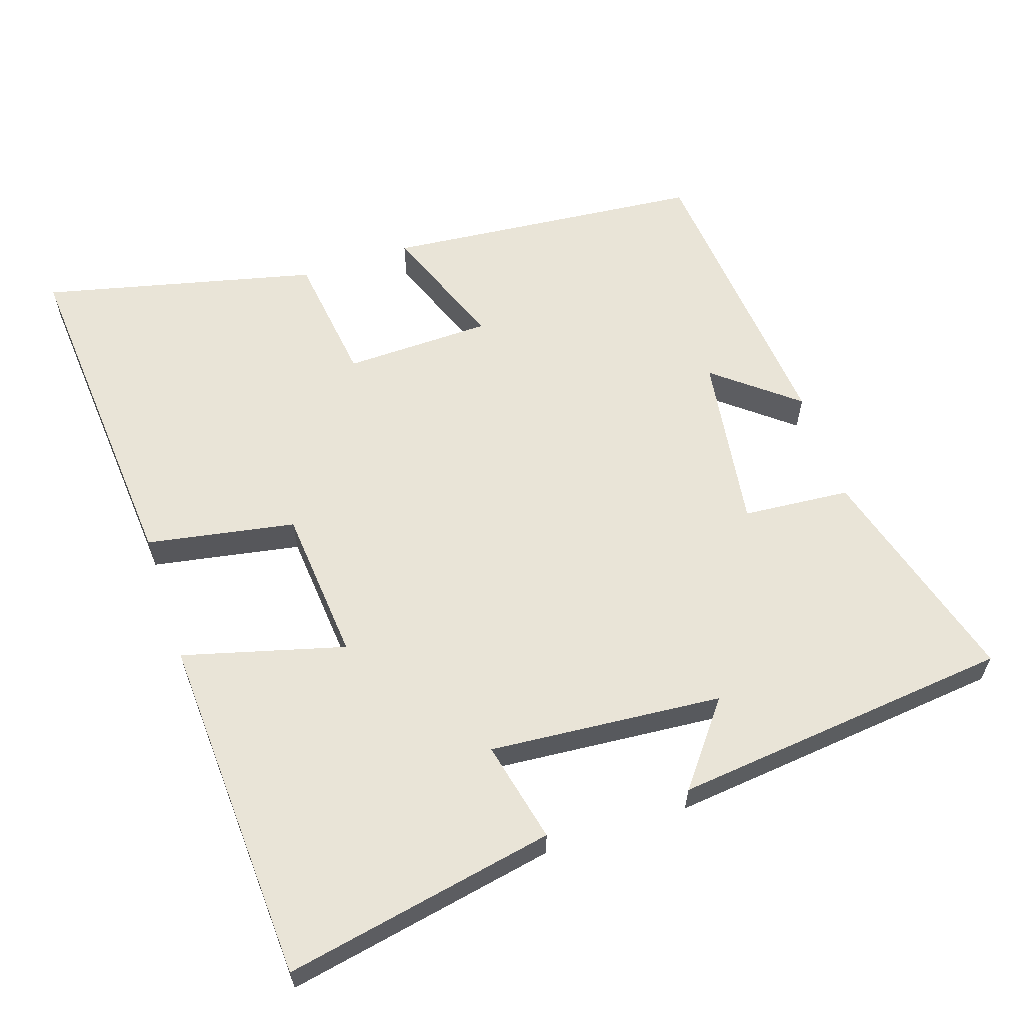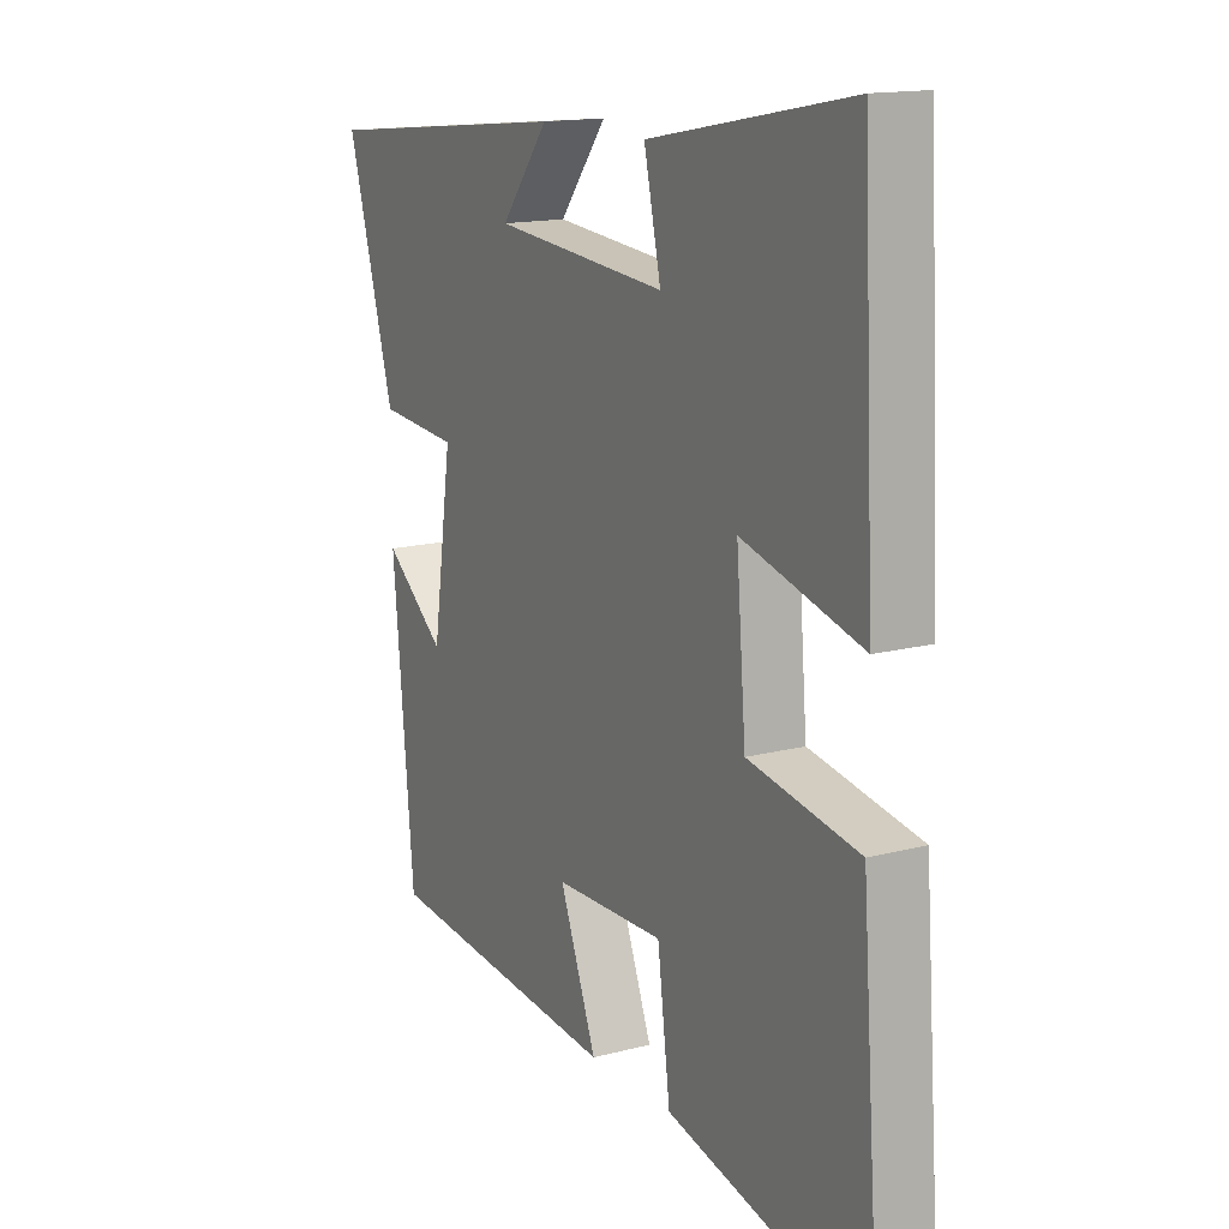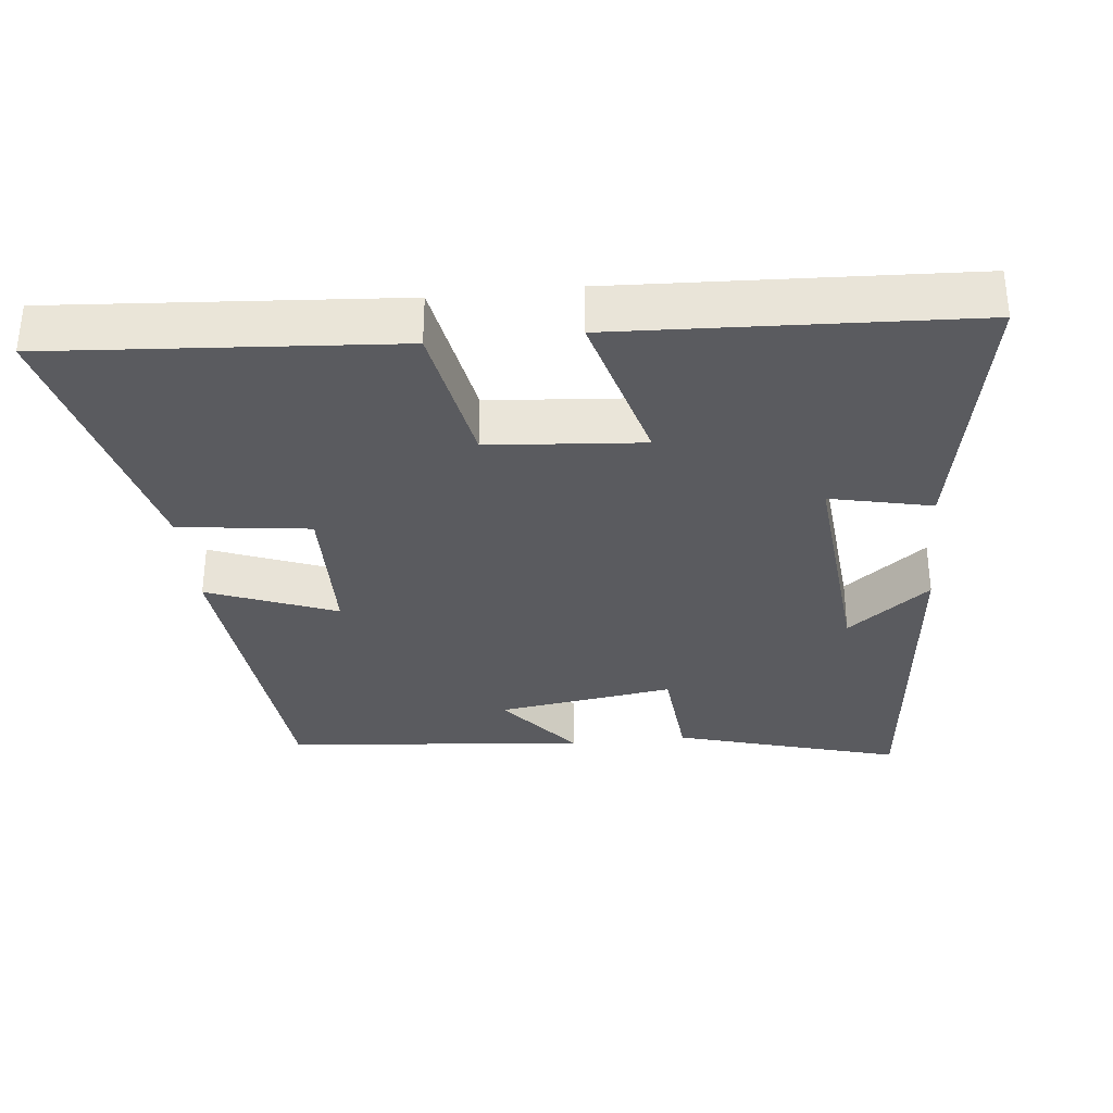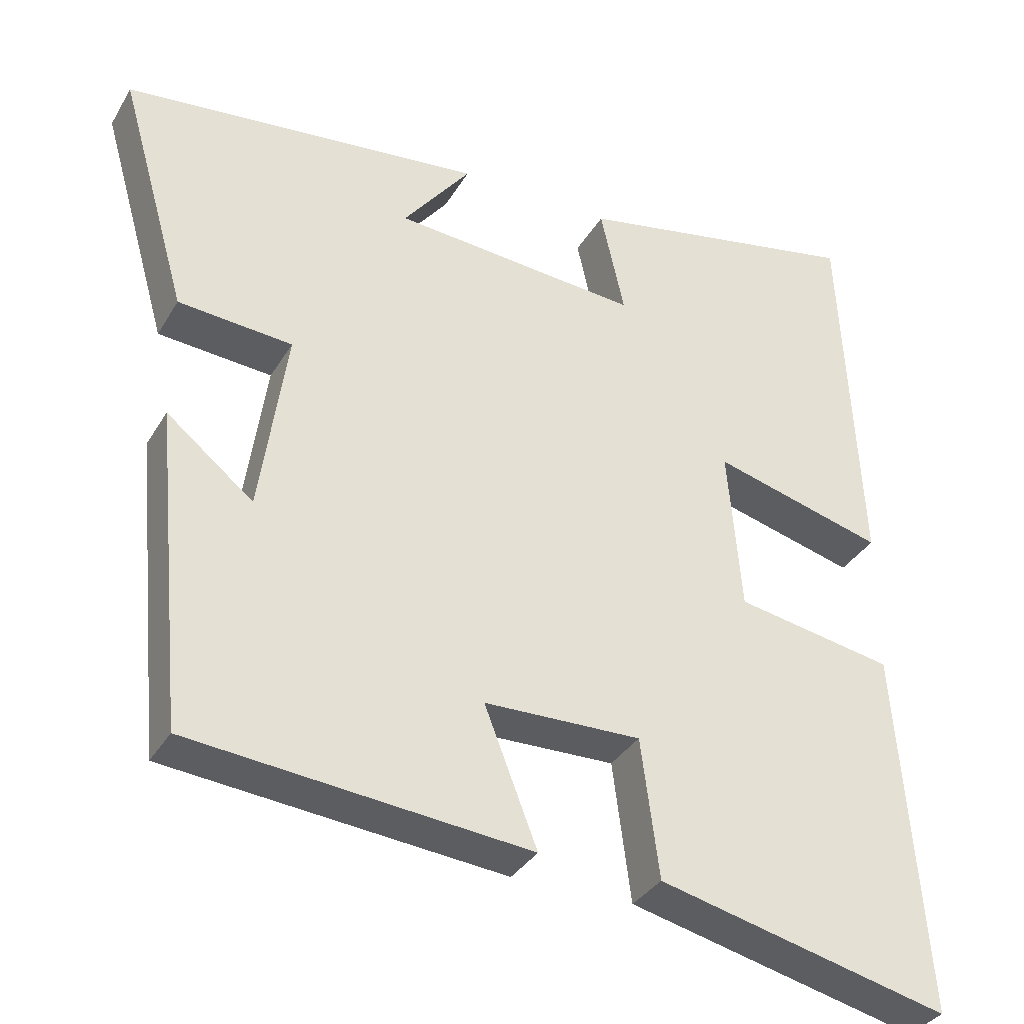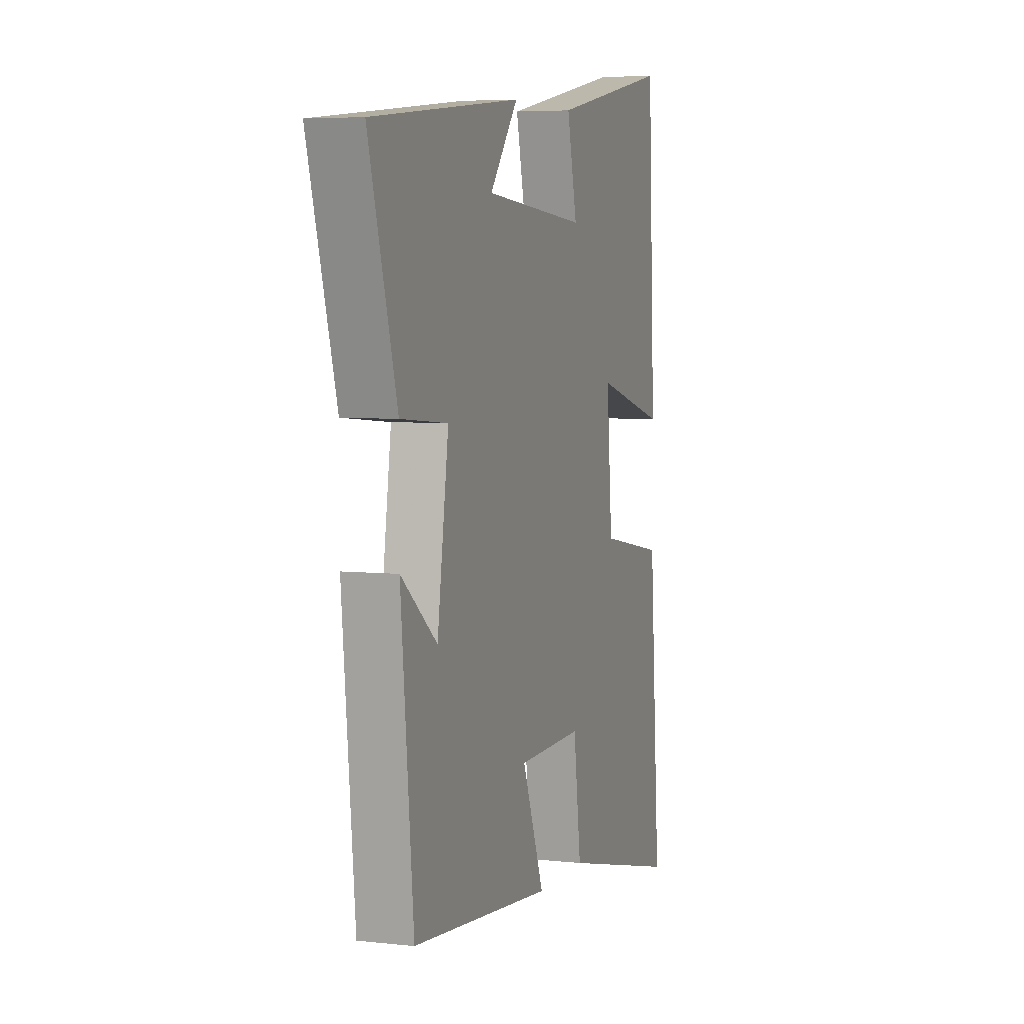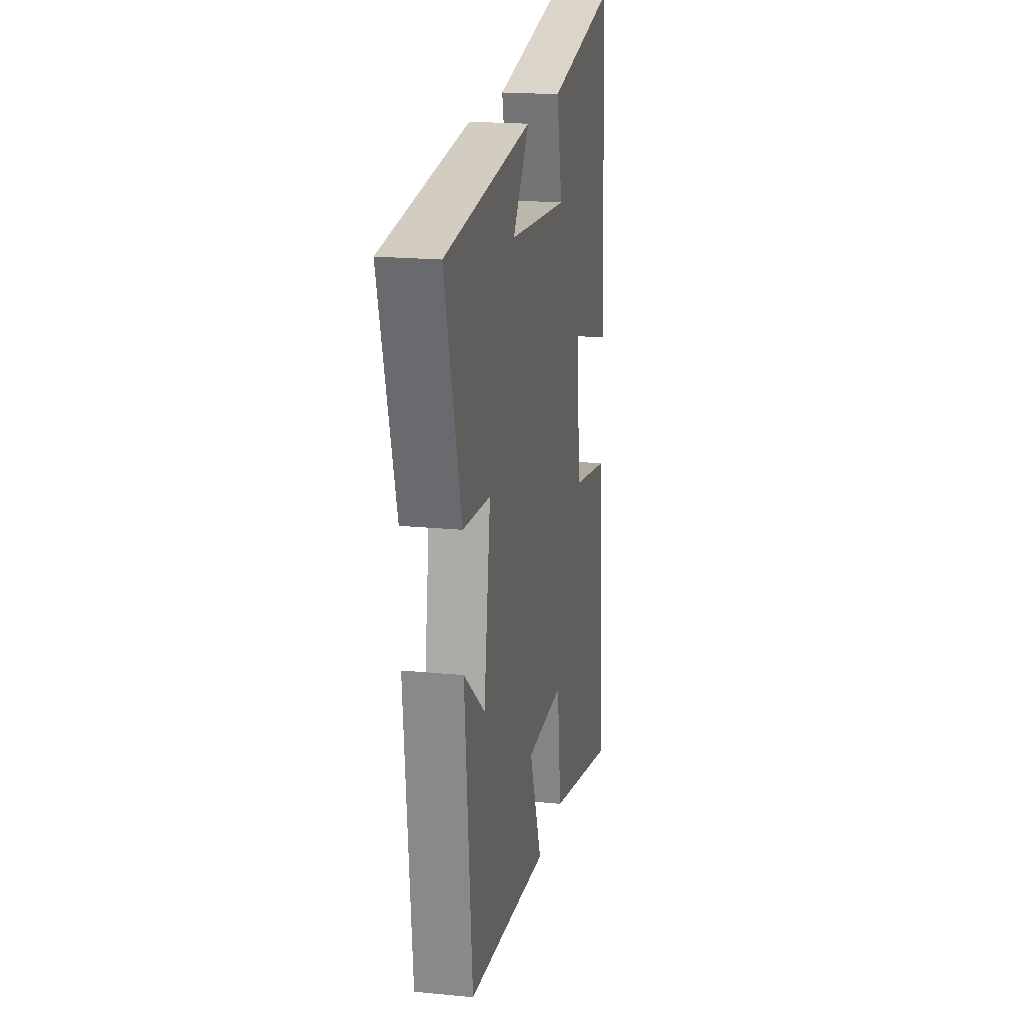
<metadata>
{"format":"obj","ext":"obj","renderer":"f3d","projection":"perspective","resolution":1024,"background":"white","views":[{"elev":60.9,"azim":-18.5,"up":"+Y"},{"elev":14.9,"azim":-119.4,"up":"+Z"},{"elev":-33.1,"azim":-83.9,"up":"+Y"},{"elev":-34.4,"azim":153.4,"up":"+Z"},{"elev":5.4,"azim":109.1,"up":"+Z"},{"elev":19.2,"azim":100.6,"up":"+Z"}]}
</metadata>
<code>
v 0.46 0.07 -0.456
v 0.011 0.07 -0.5
v 0.081 0.07 -0.32
v -0.127 0.07 -0.316
v -0.151 0.07 -0.5
v -0.536 0.07 -0.593
v -0.5 0.07 -0.112
v -0.291 0.07 -0.074
v -0.273 0.07 0.142
v -0.5 0.07 0.08
v -0.476 0.07 0.573
v -0.094 0.07 0.5
v -0.126 0.07 0.357
v 0.202 0.07 0.385
v 0.112 0.07 0.5
v 0.59 0.07 0.45
v 0.5 0.07 0.134
v 0.349 0.07 0.121
v 0.385 0.07 -0.127
v 0.5 0.07 -0.034
v 0.46 0 -0.456
v 0.011 0 -0.5
v 0.081 0 -0.32
v -0.127 0 -0.316
v -0.151 0 -0.5
v -0.536 0 -0.593
v -0.5 0 -0.112
v -0.291 0 -0.074
v -0.273 0 0.142
v -0.5 0 0.08
v -0.476 0 0.573
v -0.094 0 0.5
v -0.126 0 0.357
v 0.202 0 0.385
v 0.112 0 0.5
v 0.59 0 0.45
v 0.5 0 0.134
v 0.349 0 0.121
v 0.385 0 -0.127
v 0.5 0 -0.034
f 19 20 1 2
f 18 19 2 3
f 16 17 18
f 14 15 16
f 14 16 18
f 18 3 4
f 14 18 4
f 13 14 4
f 11 12 13
f 10 11 13
f 9 10 13
f 13 4 5
f 9 13 5
f 8 9 5
f 5 6 7 8
f 22 21 40 39
f 23 22 39 38
f 38 37 36
f 36 35 34
f 38 36 34
f 24 23 38
f 24 38 34
f 24 34 33
f 33 32 31
f 33 31 30
f 33 30 29
f 25 24 33
f 25 33 29
f 25 29 28
f 28 27 26 25
f 1 21 22 2
f 2 22 23 3
f 3 23 24 4
f 4 24 25 5
f 5 25 26 6
f 6 26 27 7
f 7 27 28 8
f 8 28 29 9
f 9 29 30 10
f 10 30 31 11
f 11 31 32 12
f 12 32 33 13
f 13 33 34 14
f 14 34 35 15
f 15 35 36 16
f 16 36 37 17
f 17 37 38 18
f 18 38 39 19
f 19 39 40 20
f 20 40 21 1

</code>
